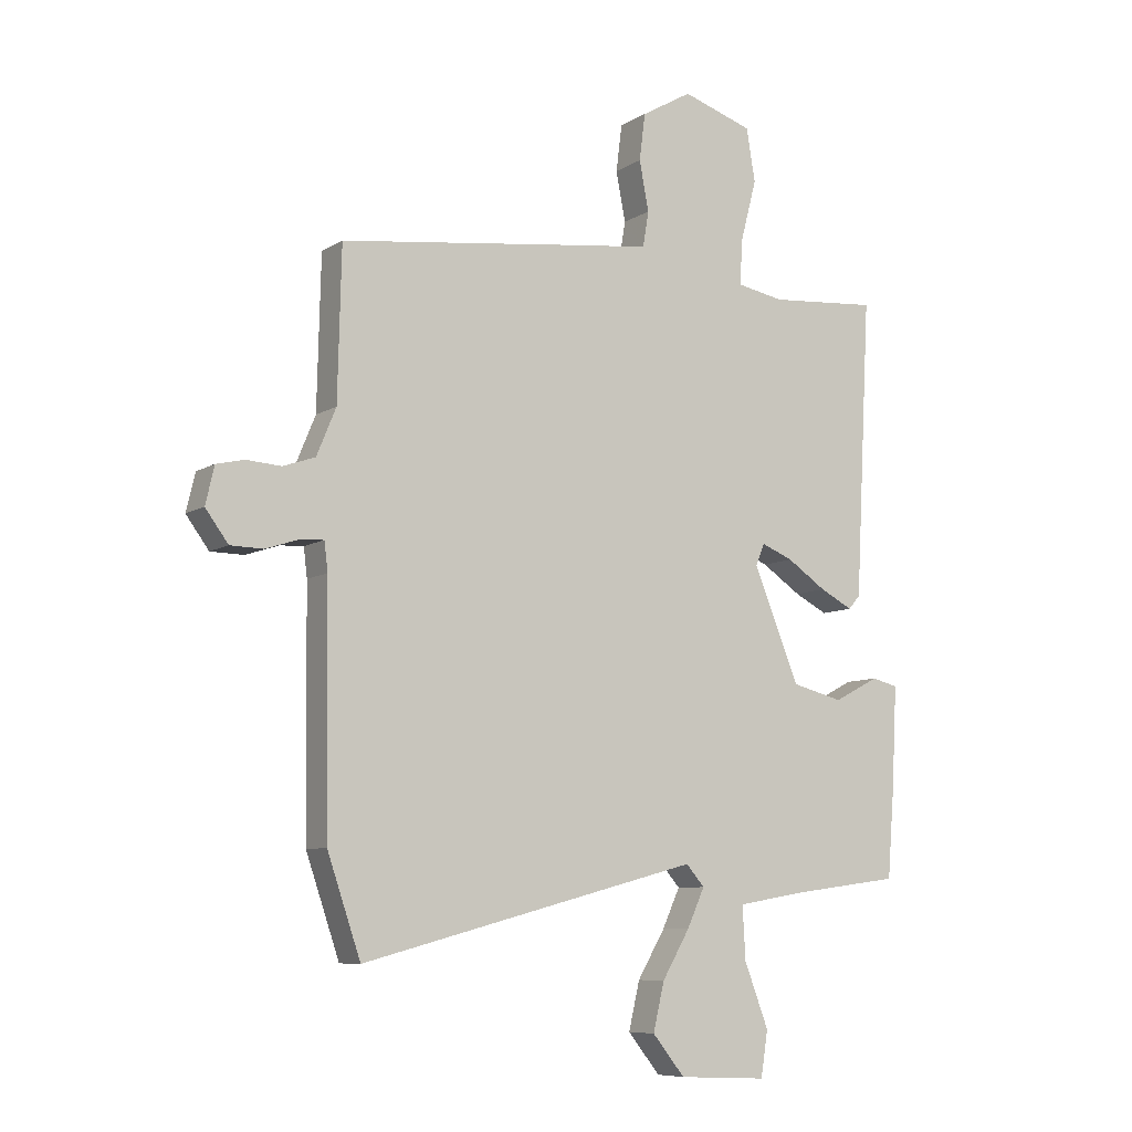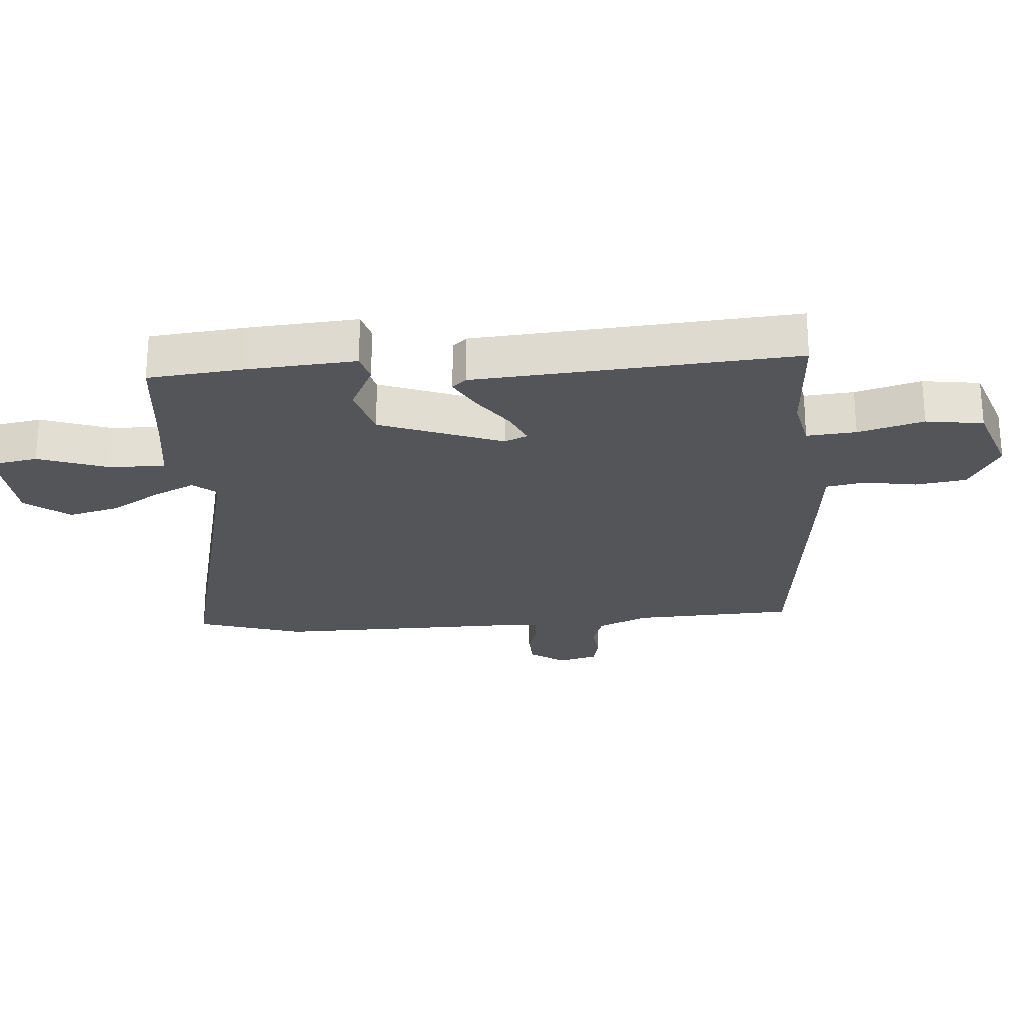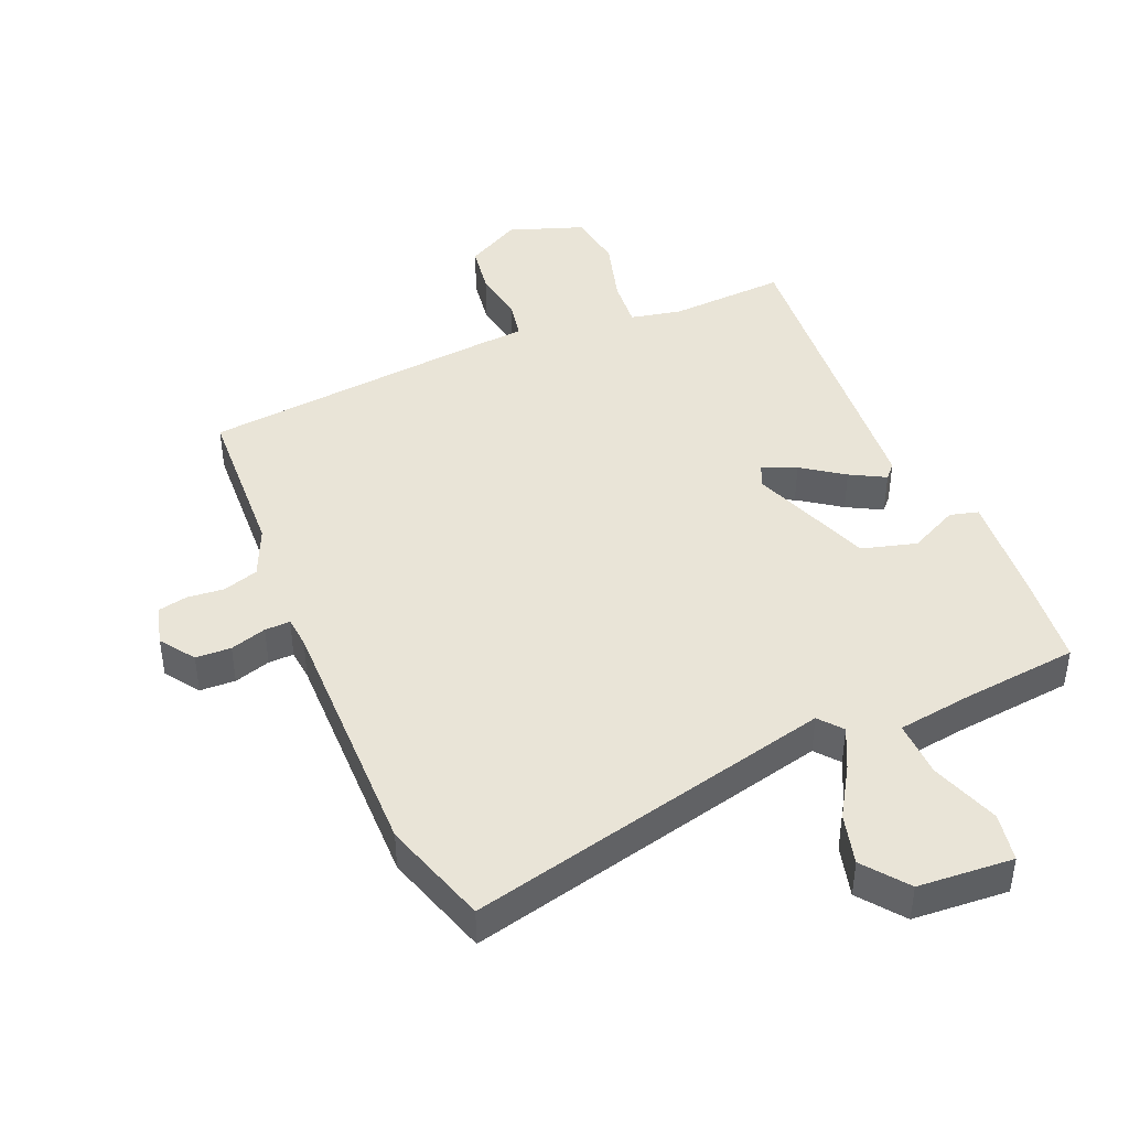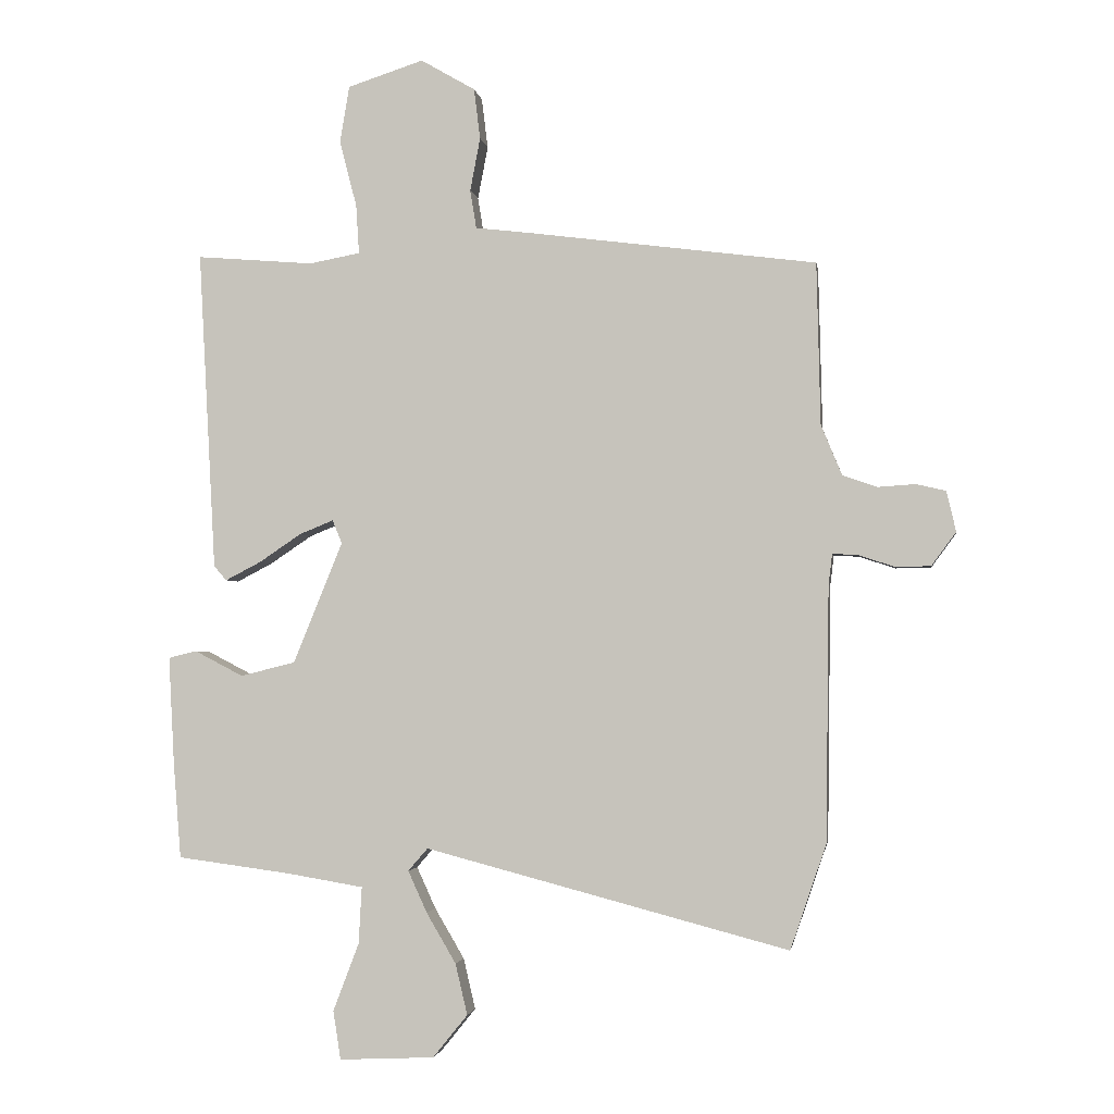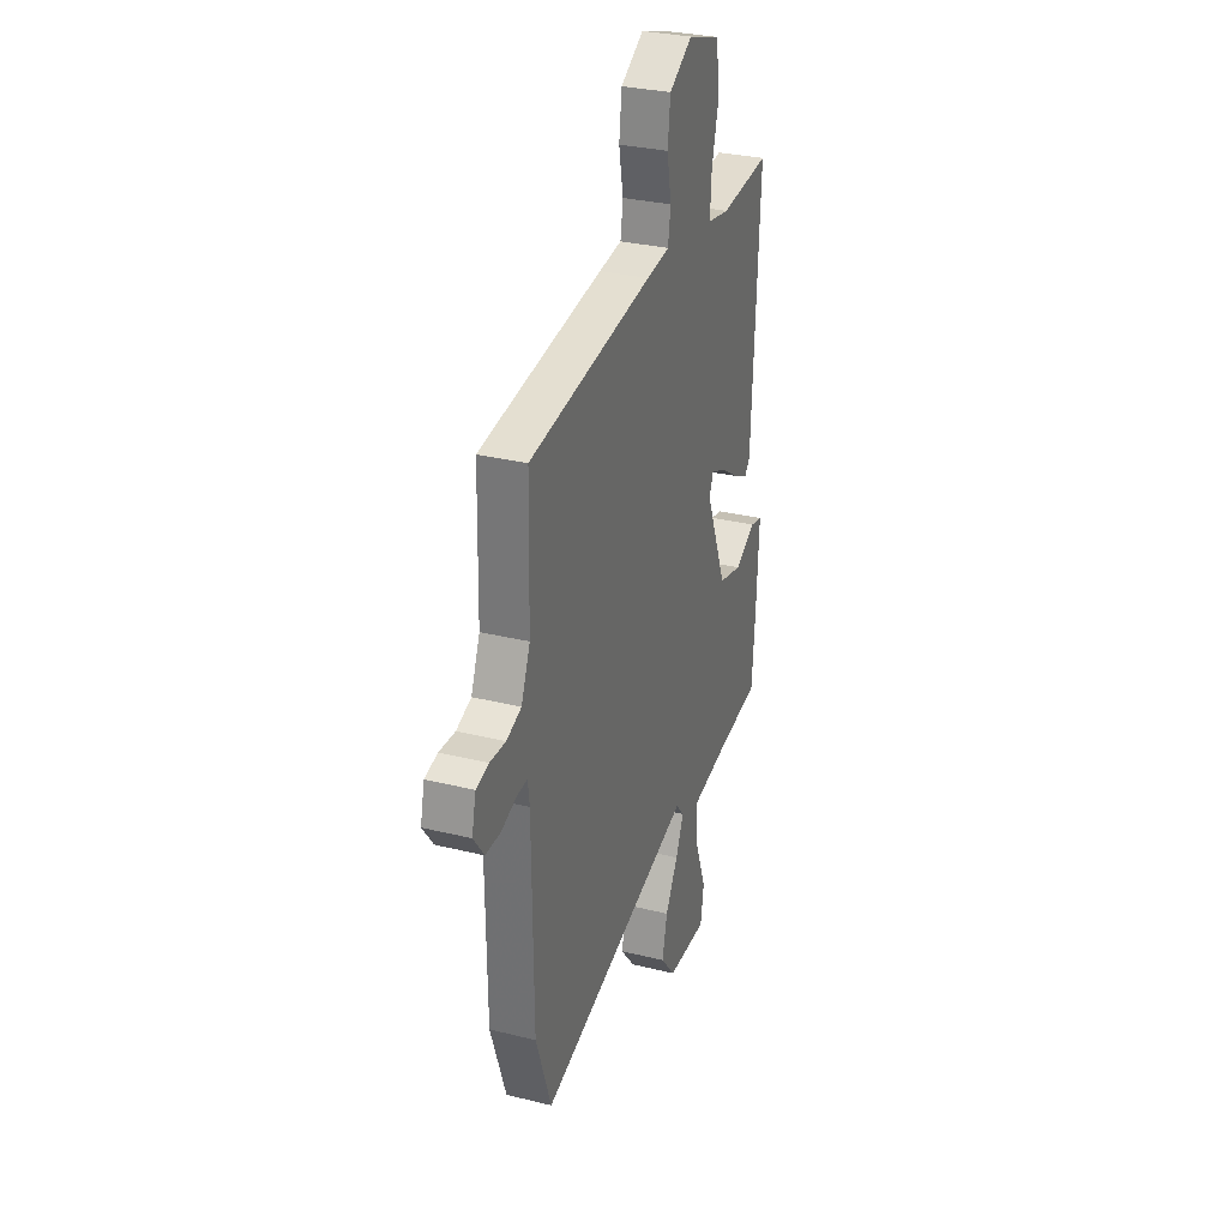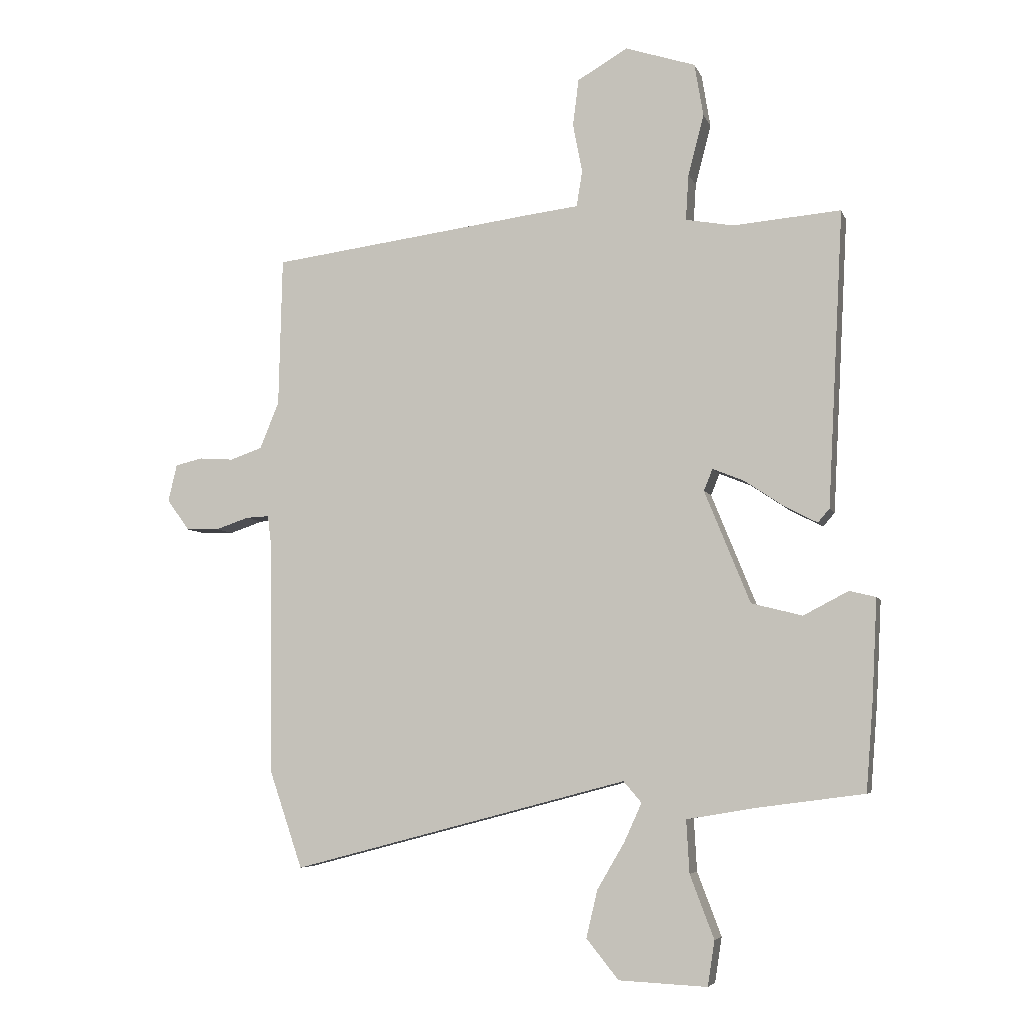
<metadata>
{"format":"obj","ext":"obj","renderer":"f3d","projection":"perspective","resolution":1024,"background":"white","views":[{"elev":-8.2,"azim":148.3,"up":"+Z"},{"elev":-24.3,"azim":-84.3,"up":"+Y"},{"elev":43.5,"azim":158.4,"up":"+Y"},{"elev":-2.3,"azim":8.5,"up":"+Z"},{"elev":30.8,"azim":109.5,"up":"+Z"},{"elev":-6.0,"azim":-165.0,"up":"+Z"}]}
</metadata>
<code>
v -0.523 0.07 -0.477
v -0.535 0.07 -0.326
v -0.544 0.07 -0.154
v -0.499 0.07 -0.143
v -0.422 0.07 -0.183
v -0.335 0.07 -0.161
v -0.257 0.07 0.031
v -0.272 0.07 0.068
v -0.326 0.07 0.046
v -0.393 0.07 0.001
v -0.449 0.07 -0.028
v -0.469 0.07 -0.005
v -0.496 0.07 0.501
v -0.311 0.07 0.486
v -0.23 0.07 0.501
v -0.235 0.07 0.579
v -0.262 0.07 0.683
v -0.247 0.07 0.773
v -0.127 0.07 0.812
v -0.041 0.07 0.762
v -0.031 0.07 0.682
v -0.047 0.07 0.598
v -0.037 0.07 0.537
v 0.048 0.07 0.527
v 0.507 0.07 0.468
v 0.513 0.07 0.212
v 0.546 0.07 0.132
v 0.601 0.07 0.113
v 0.66 0.07 0.117
v 0.707 0.07 0.106
v 0.722 0.07 0.042
v 0.683 0.07 -0.011
v 0.627 0.07 -0.012
v 0.57 0.07 0.007
v 0.53 0.07 0.009
v 0.524 0.07 -0.04
v 0.519 0.07 -0.443
v 0.462 0.07 -0.61
v -0.115 0.07 -0.458
v -0.146 0.07 -0.494
v -0.116 0.07 -0.56
v -0.069 0.07 -0.64
v -0.05 0.07 -0.721
v -0.105 0.07 -0.789
v -0.256 0.07 -0.796
v -0.268 0.07 -0.719
v -0.227 0.07 -0.611
v -0.222 0.07 -0.521
v -0.341 0.07 -0.501
v -0.523 0 -0.477
v -0.535 0 -0.326
v -0.544 0 -0.154
v -0.499 0 -0.143
v -0.422 0 -0.183
v -0.335 0 -0.161
v -0.257 0 0.031
v -0.272 0 0.068
v -0.326 0 0.046
v -0.393 0 0.001
v -0.449 0 -0.028
v -0.469 0 -0.005
v -0.496 0 0.501
v -0.311 0 0.486
v -0.23 0 0.501
v -0.235 0 0.579
v -0.262 0 0.683
v -0.247 0 0.773
v -0.127 0 0.812
v -0.041 0 0.762
v -0.031 0 0.682
v -0.047 0 0.598
v -0.037 0 0.537
v 0.048 0 0.527
v 0.507 0 0.468
v 0.513 0 0.212
v 0.546 0 0.132
v 0.601 0 0.113
v 0.66 0 0.117
v 0.707 0 0.106
v 0.722 0 0.042
v 0.683 0 -0.011
v 0.627 0 -0.012
v 0.57 0 0.007
v 0.53 0 0.009
v 0.524 0 -0.04
v 0.519 0 -0.443
v 0.462 0 -0.61
v -0.115 0 -0.458
v -0.146 0 -0.494
v -0.116 0 -0.56
v -0.069 0 -0.64
v -0.05 0 -0.721
v -0.105 0 -0.789
v -0.256 0 -0.796
v -0.268 0 -0.719
v -0.227 0 -0.611
v -0.222 0 -0.521
v -0.341 0 -0.501
f 44 45 46 47
f 44 47 48
f 41 42 43 44
f 40 41 44 48
f 39 40 48 49
f 36 37 38 39
f 35 36 39 49
f 31 32 33 34
f 31 34 35
f 28 29 30 31
f 27 28 31 35
f 26 27 35 49
f 23 24 25 26
f 19 20 21 22
f 19 22 23
f 16 17 18 19
f 15 16 19 23
f 11 12 13 14
f 9 10 11 14
f 8 9 14 15
f 7 8 15 23
f 2 3 4 5
f 2 5 6
f 1 2 6
f 49 1 6
f 23 26 49
f 6 7 23 49
f 96 95 94 93
f 97 96 93
f 93 92 91 90
f 97 93 90 89
f 98 97 89 88
f 88 87 86 85
f 98 88 85 84
f 83 82 81 80
f 84 83 80
f 80 79 78 77
f 84 80 77 76
f 98 84 76 75
f 75 74 73 72
f 71 70 69 68
f 72 71 68
f 68 67 66 65
f 72 68 65 64
f 63 62 61 60
f 63 60 59 58
f 64 63 58 57
f 72 64 57 56
f 54 53 52 51
f 55 54 51
f 55 51 50
f 55 50 98
f 98 75 72
f 98 72 56 55
f 1 50 51 2
f 2 51 52 3
f 3 52 53 4
f 4 53 54 5
f 5 54 55 6
f 6 55 56 7
f 7 56 57 8
f 8 57 58 9
f 9 58 59 10
f 10 59 60 11
f 11 60 61 12
f 12 61 62 13
f 13 62 63 14
f 14 63 64 15
f 15 64 65 16
f 16 65 66 17
f 17 66 67 18
f 18 67 68 19
f 19 68 69 20
f 20 69 70 21
f 21 70 71 22
f 22 71 72 23
f 23 72 73 24
f 24 73 74 25
f 25 74 75 26
f 26 75 76 27
f 27 76 77 28
f 28 77 78 29
f 29 78 79 30
f 30 79 80 31
f 31 80 81 32
f 32 81 82 33
f 33 82 83 34
f 34 83 84 35
f 35 84 85 36
f 36 85 86 37
f 37 86 87 38
f 38 87 88 39
f 39 88 89 40
f 40 89 90 41
f 41 90 91 42
f 42 91 92 43
f 43 92 93 44
f 44 93 94 45
f 45 94 95 46
f 46 95 96 47
f 47 96 97 48
f 48 97 98 49
f 49 98 50 1

</code>
